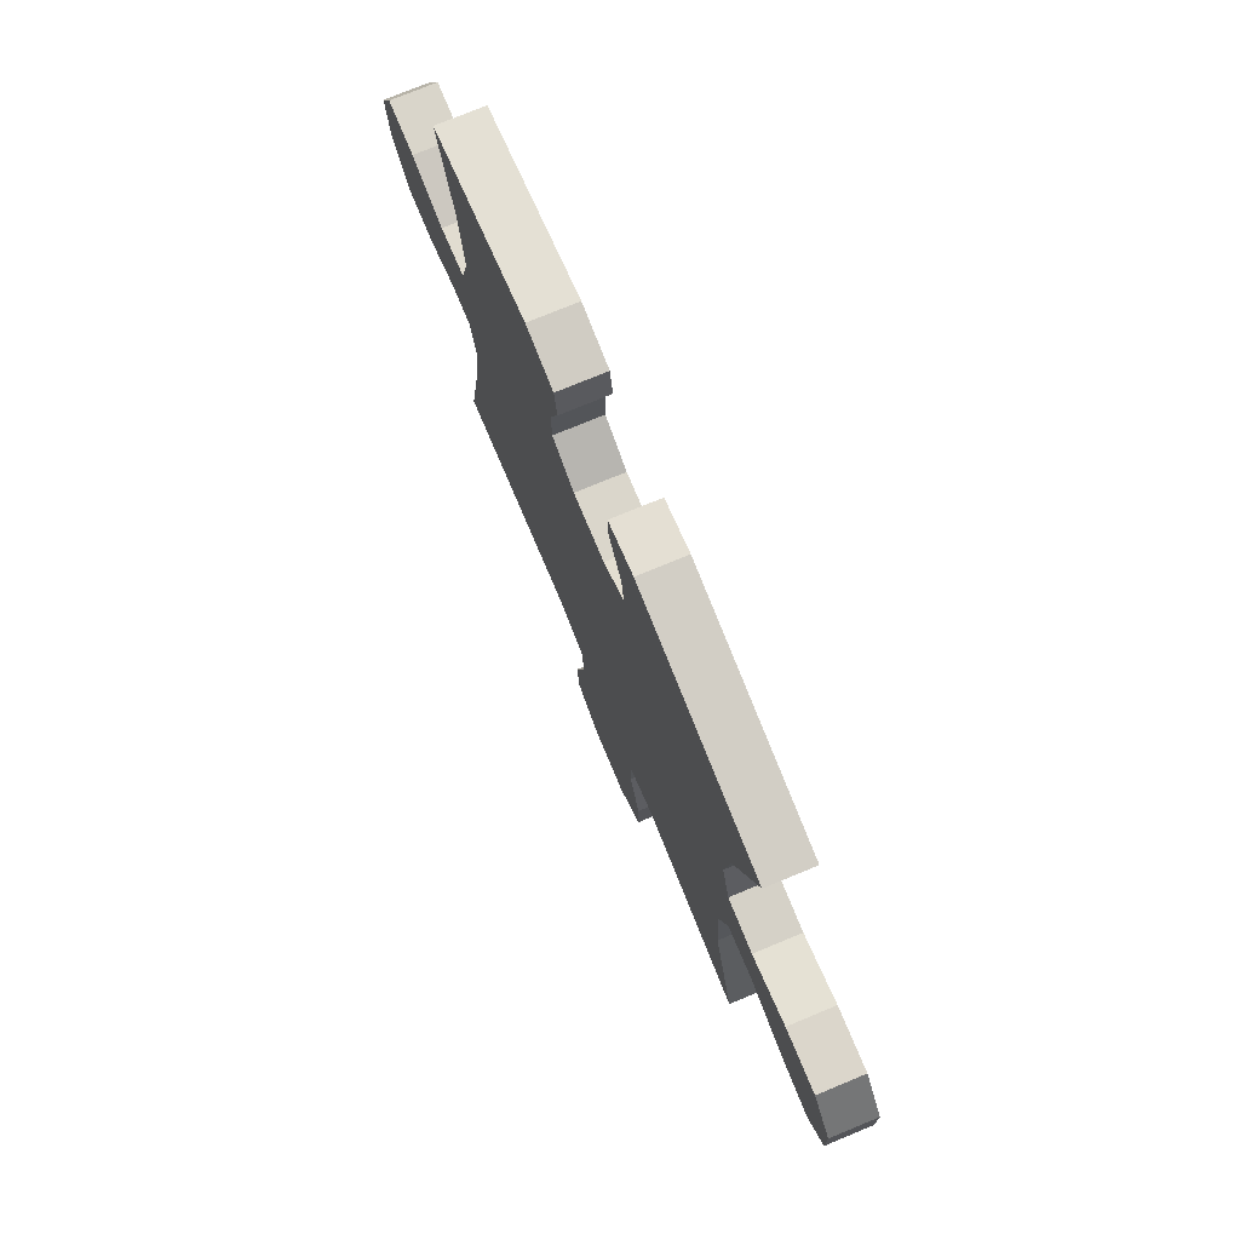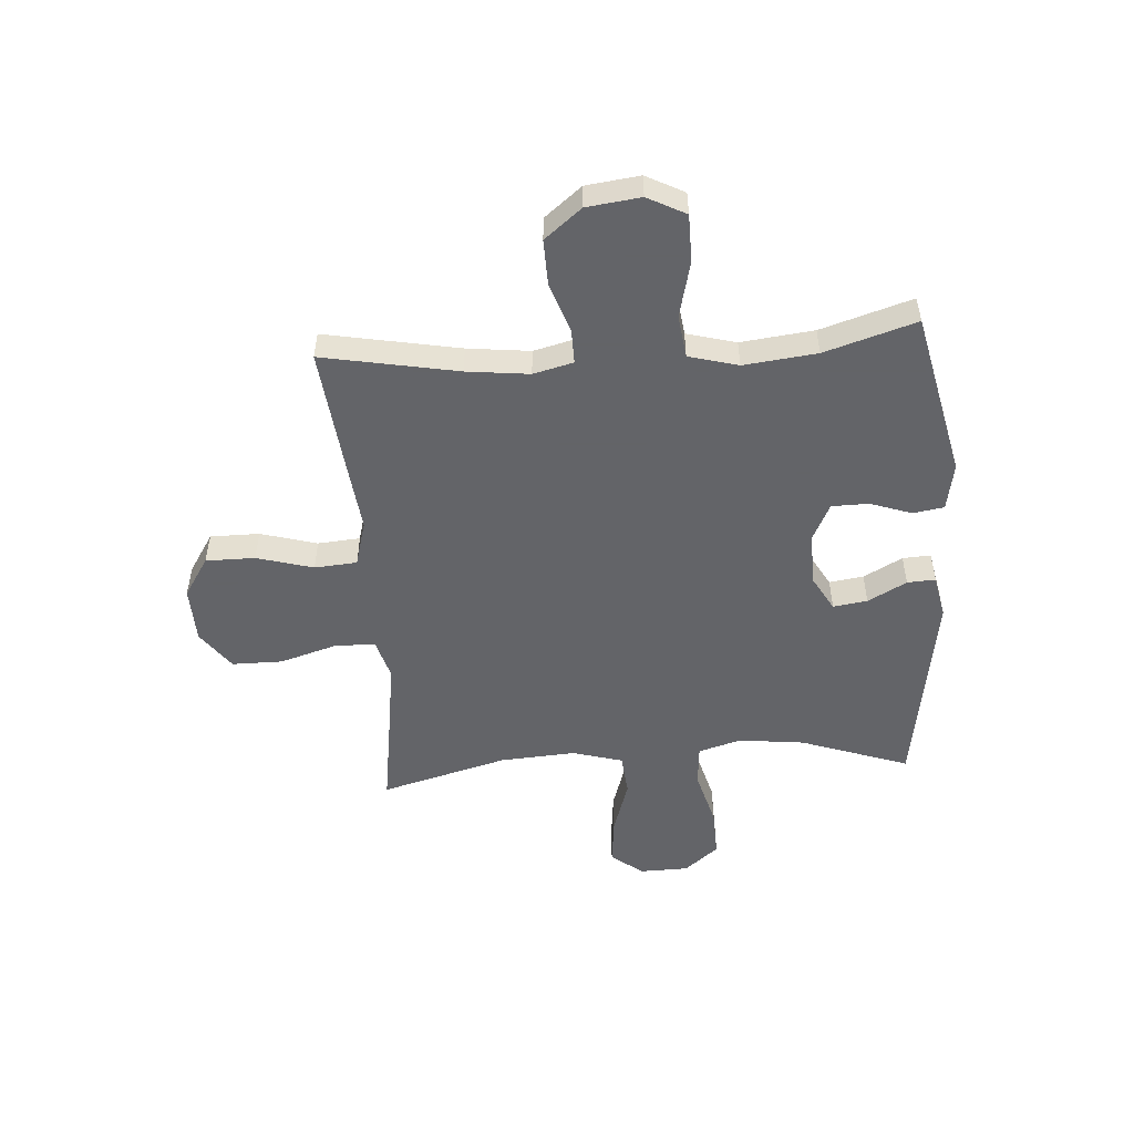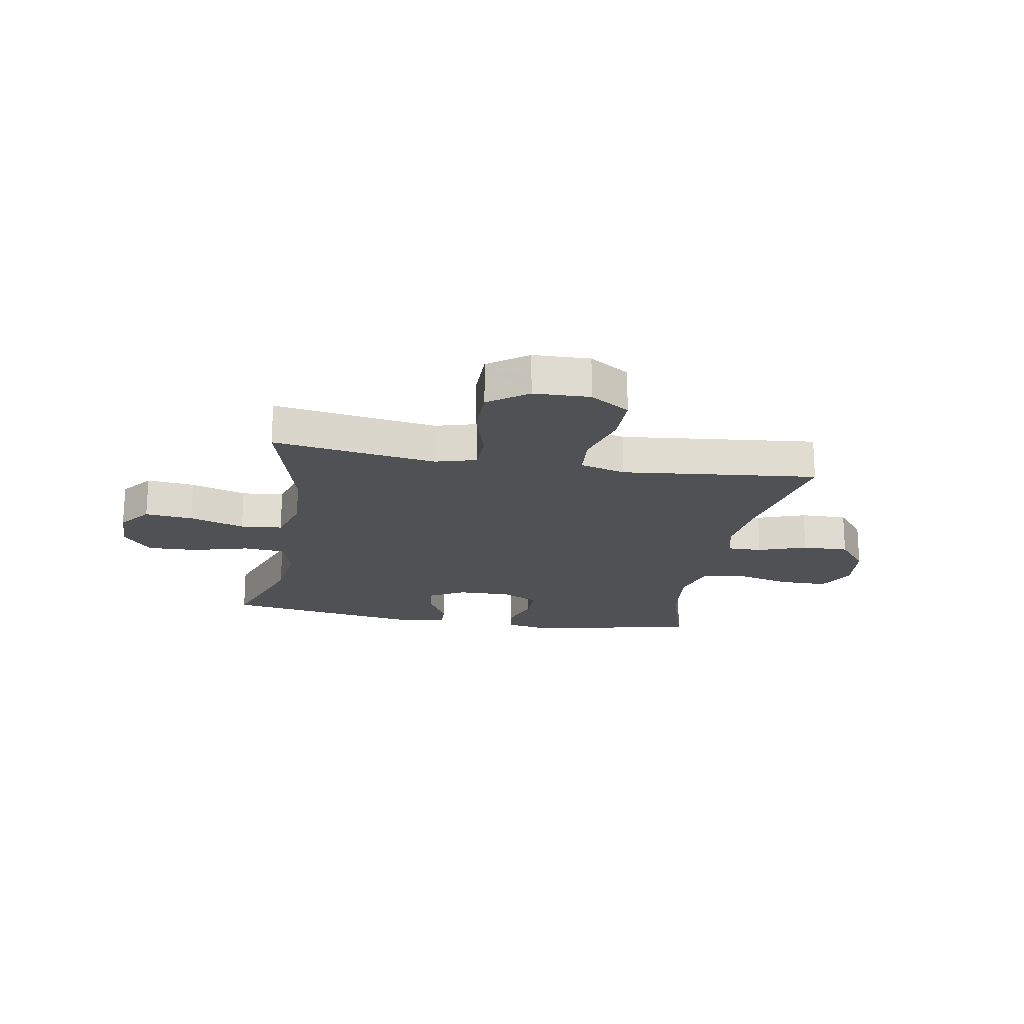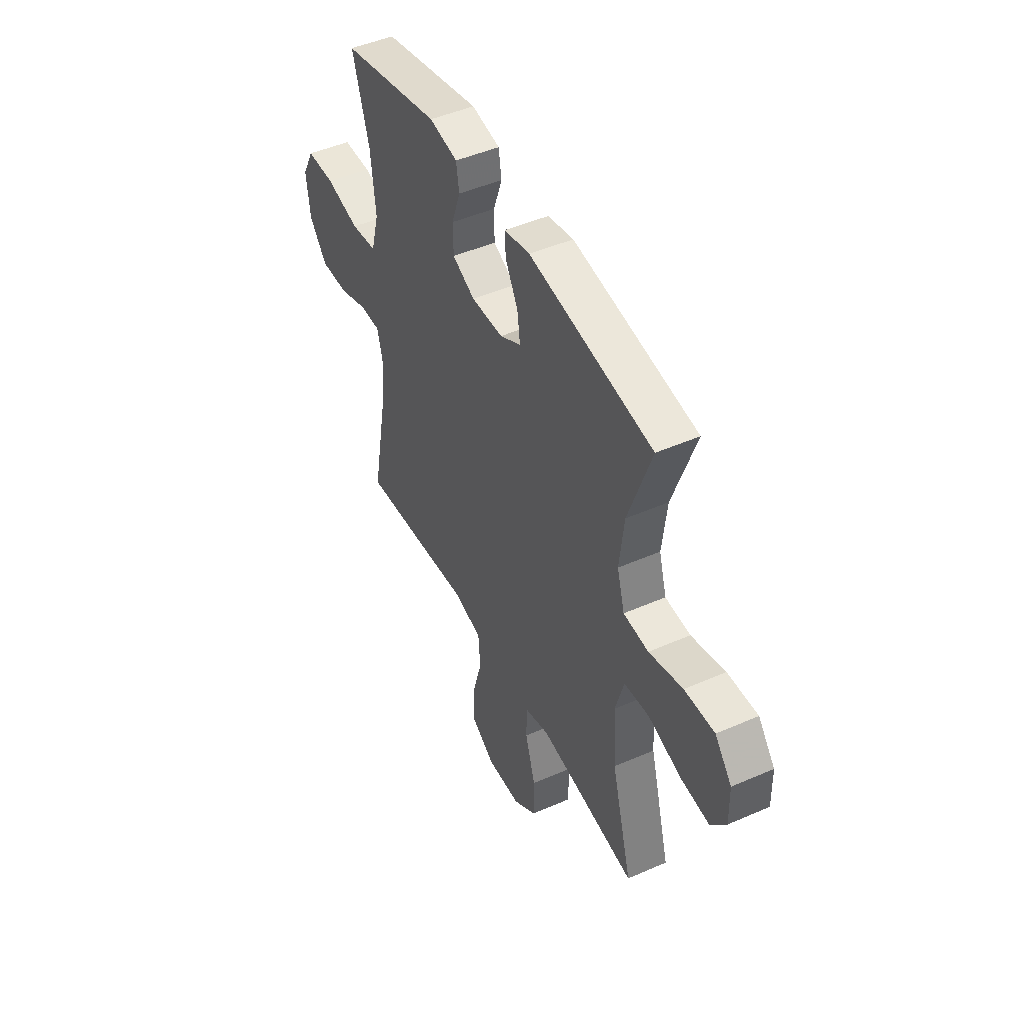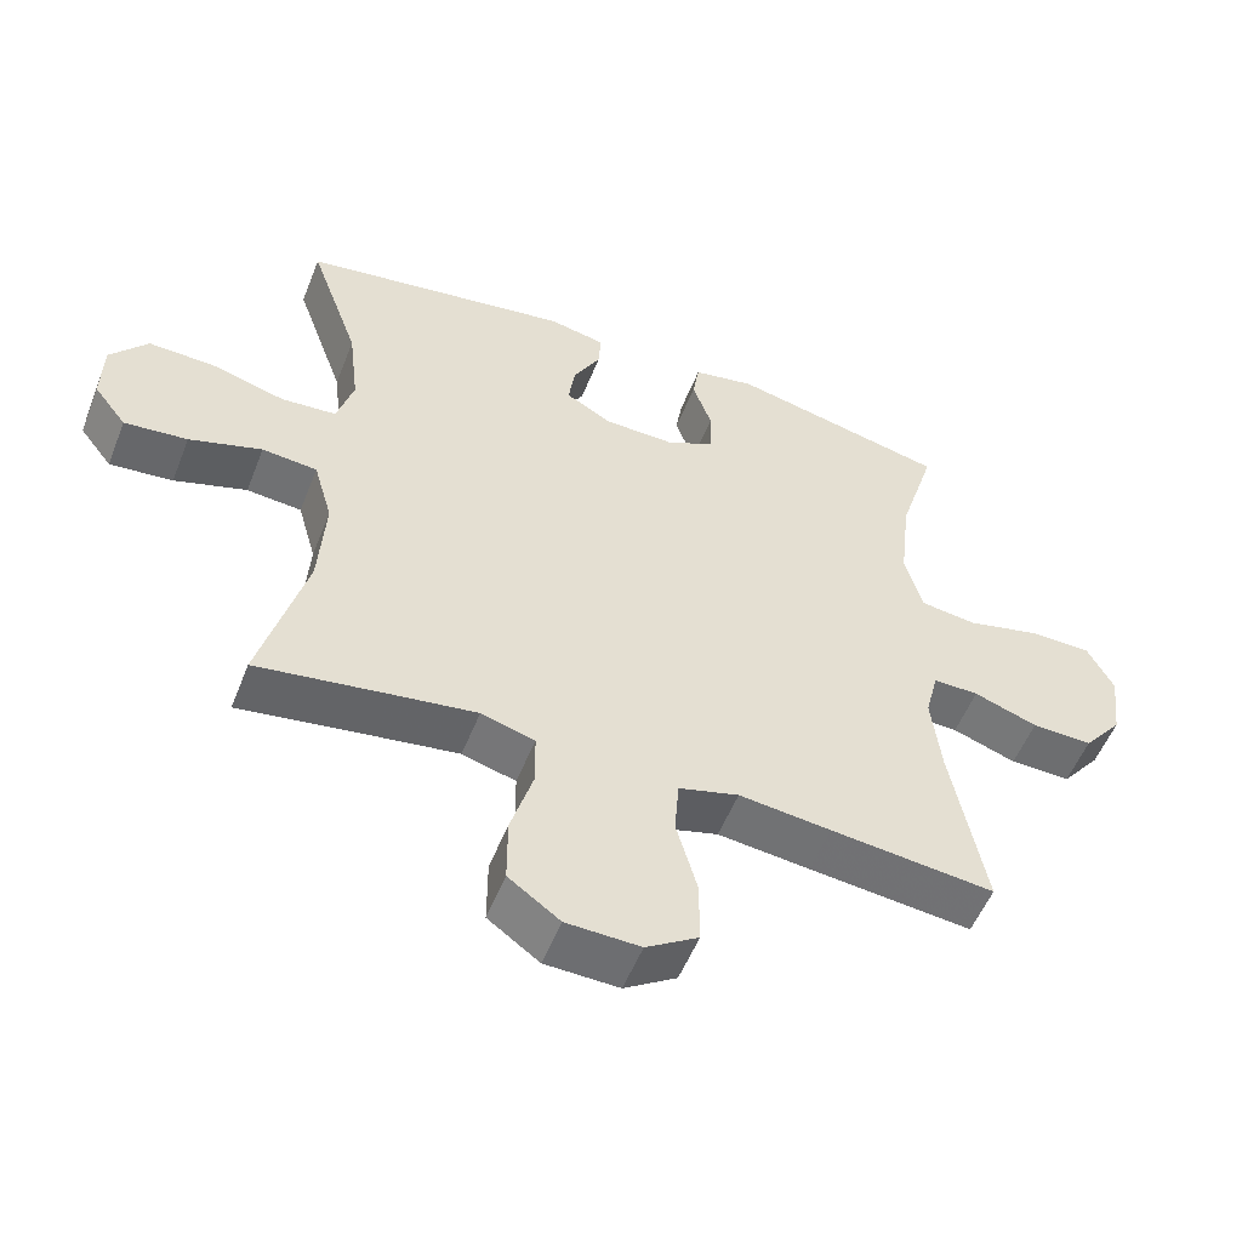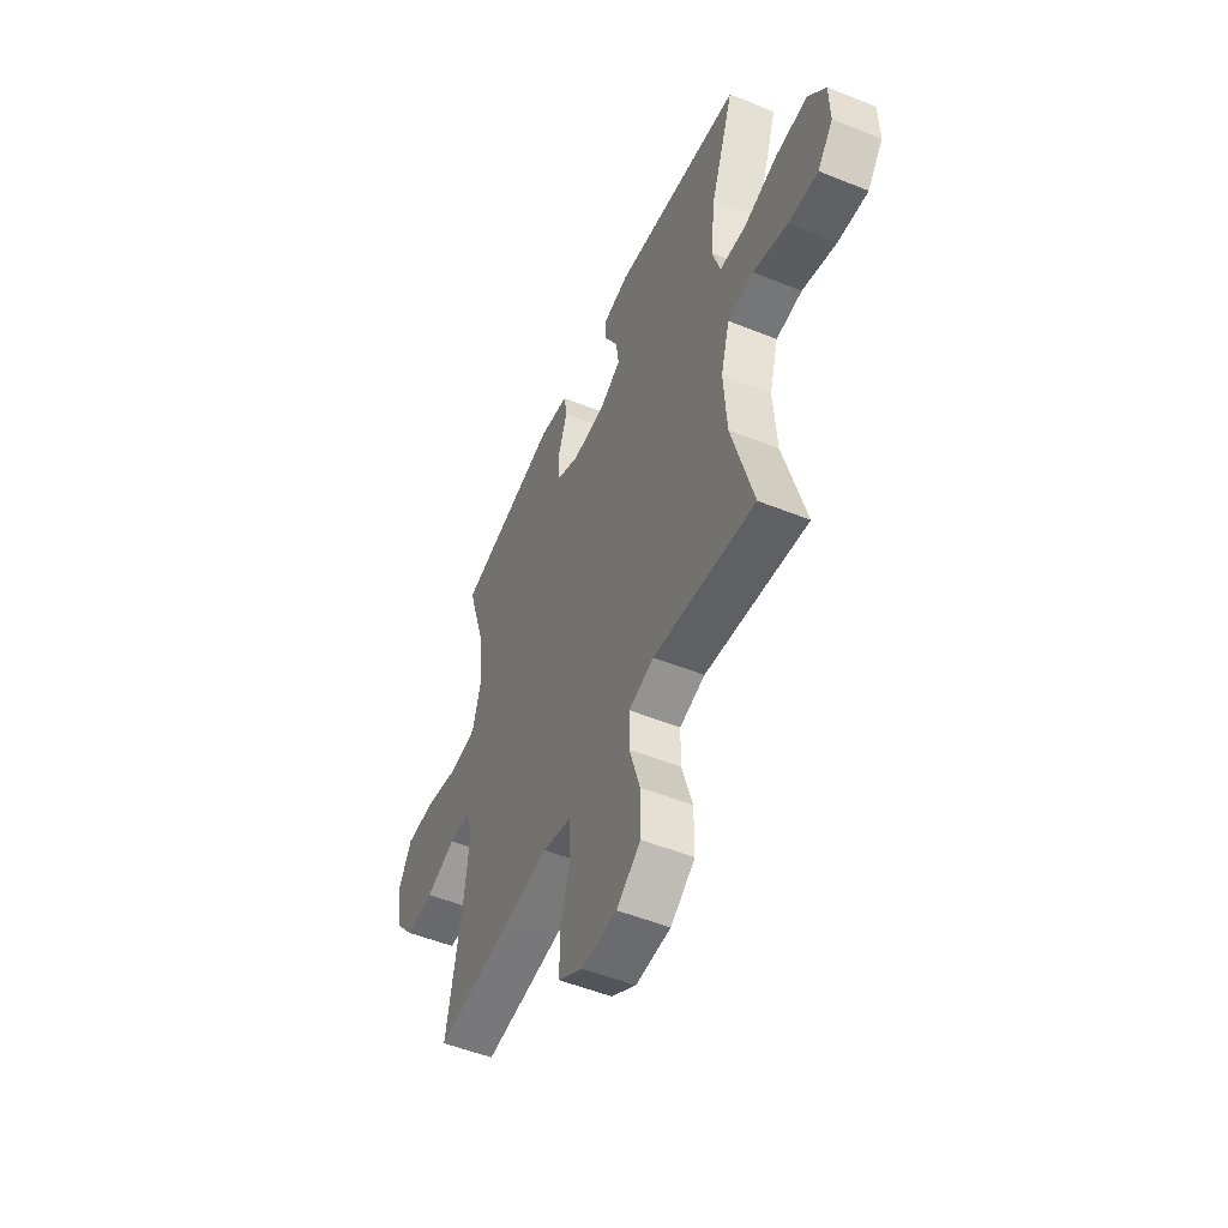
<metadata>
{"format":"obj","ext":"obj","renderer":"f3d","projection":"perspective","resolution":1024,"background":"white","views":[{"elev":75.1,"azim":67.5,"up":"+Z"},{"elev":-51.3,"azim":-86.0,"up":"+Y"},{"elev":-19.6,"azim":170.0,"up":"+Y"},{"elev":47.2,"azim":63.6,"up":"+Z"},{"elev":-53.9,"azim":158.6,"up":"+Z"},{"elev":-51.8,"azim":66.4,"up":"+Z"}]}
</metadata>
<code>
v 0.5 0.07 -0.5
v 0.32 0.07 -0.473
v 0.203 0.07 -0.456
v 0.129 0.07 -0.477
v 0.128 0.07 -0.551
v 0.159 0.07 -0.653
v 0.159 0.07 -0.745
v 0.088 0.07 -0.796
v -0.014 0.07 -0.799
v -0.086 0.07 -0.753
v -0.086 0.07 -0.664
v -0.057 0.07 -0.562
v -0.063 0.07 -0.485
v -0.146 0.07 -0.462
v -0.273 0.07 -0.476
v -0.5 0.07 -0.5
v -0.454 0.07 -0.256
v -0.441 0.07 -0.143
v -0.459 0.07 -0.071
v -0.522 0.07 -0.072
v -0.61 0.07 -0.103
v -0.694 0.07 -0.105
v -0.748 0.07 -0.038
v -0.76 0.07 0.059
v -0.724 0.07 0.128
v -0.638 0.07 0.129
v -0.536 0.07 0.104
v -0.458 0.07 0.114
v -0.434 0.07 0.203
v -0.449 0.07 0.335
v -0.5 0.07 0.5
v -0.2 0.07 0.568
v -0.114 0.07 0.552
v -0.105 0.07 0.496
v -0.131 0.07 0.421
v -0.13 0.07 0.354
v -0.062 0.07 0.321
v 0.034 0.07 0.323
v 0.098 0.07 0.359
v 0.089 0.07 0.421
v 0.051 0.07 0.491
v 0.048 0.07 0.542
v 0.126 0.07 0.558
v 0.5 0.07 0.5
v 0.431 0.07 0.304
v 0.417 0.07 0.185
v 0.44 0.07 0.107
v 0.516 0.07 0.101
v 0.618 0.07 0.129
v 0.709 0.07 0.132
v 0.76 0.07 0.07
v 0.762 0.07 -0.018
v 0.717 0.07 -0.076
v 0.63 0.07 -0.067
v 0.53 0.07 -0.035
v 0.454 0.07 -0.042
v 0.428 0.07 -0.133
v 0.437 0.07 -0.27
v 0.5 0 -0.5
v 0.32 0 -0.473
v 0.203 0 -0.456
v 0.129 0 -0.477
v 0.128 0 -0.551
v 0.159 0 -0.653
v 0.159 0 -0.745
v 0.088 0 -0.796
v -0.014 0 -0.799
v -0.086 0 -0.753
v -0.086 0 -0.664
v -0.057 0 -0.562
v -0.063 0 -0.485
v -0.146 0 -0.462
v -0.273 0 -0.476
v -0.5 0 -0.5
v -0.454 0 -0.256
v -0.441 0 -0.143
v -0.459 0 -0.071
v -0.522 0 -0.072
v -0.61 0 -0.103
v -0.694 0 -0.105
v -0.748 0 -0.038
v -0.76 0 0.059
v -0.724 0 0.128
v -0.638 0 0.129
v -0.536 0 0.104
v -0.458 0 0.114
v -0.434 0 0.203
v -0.449 0 0.335
v -0.5 0 0.5
v -0.2 0 0.568
v -0.114 0 0.552
v -0.105 0 0.496
v -0.131 0 0.421
v -0.13 0 0.354
v -0.062 0 0.321
v 0.034 0 0.323
v 0.098 0 0.359
v 0.089 0 0.421
v 0.051 0 0.491
v 0.048 0 0.542
v 0.126 0 0.558
v 0.5 0 0.5
v 0.431 0 0.304
v 0.417 0 0.185
v 0.44 0 0.107
v 0.516 0 0.101
v 0.618 0 0.129
v 0.709 0 0.132
v 0.76 0 0.07
v 0.762 0 -0.018
v 0.717 0 -0.076
v 0.63 0 -0.067
v 0.53 0 -0.035
v 0.454 0 -0.042
v 0.428 0 -0.133
v 0.437 0 -0.27
f 53 54 55
f 52 53 55
f 51 52 55
f 50 51 55
f 49 50 55
f 48 49 55
f 47 48 55 56
f 46 47 56 57
f 43 44 45
f 42 43 45
f 41 42 45
f 40 41 45
f 39 40 45 46
f 38 39 46 57
f 33 34 35
f 32 33 35
f 31 32 35
f 30 31 35
f 29 30 35 36
f 28 29 36 37
f 25 26 27
f 24 25 27
f 23 24 27
f 22 23 27
f 21 22 27
f 20 21 27
f 19 20 27 28
f 38 57 58
f 37 38 58
f 28 37 58
f 19 28 58
f 18 19 58
f 10 11 12
f 9 10 12
f 8 9 12
f 7 8 12
f 6 7 12
f 5 6 12
f 4 5 12 13
f 3 4 13 14
f 58 1 2
f 18 58 2
f 17 18 2
f 14 15 16 17
f 3 14 17
f 2 3 17
f 113 112 111
f 113 111 110
f 113 110 109
f 113 109 108
f 113 108 107
f 113 107 106
f 114 113 106 105
f 115 114 105 104
f 103 102 101
f 103 101 100
f 103 100 99
f 103 99 98
f 104 103 98 97
f 115 104 97 96
f 93 92 91
f 93 91 90
f 93 90 89
f 93 89 88
f 94 93 88 87
f 95 94 87 86
f 85 84 83
f 85 83 82
f 85 82 81
f 85 81 80
f 85 80 79
f 85 79 78
f 86 85 78 77
f 116 115 96
f 116 96 95
f 116 95 86
f 116 86 77
f 116 77 76
f 70 69 68
f 70 68 67
f 70 67 66
f 70 66 65
f 70 65 64
f 70 64 63
f 71 70 63 62
f 72 71 62 61
f 60 59 116
f 60 116 76
f 60 76 75
f 75 74 73 72
f 75 72 61
f 75 61 60
f 1 59 60 2
f 2 60 61 3
f 3 61 62 4
f 4 62 63 5
f 5 63 64 6
f 6 64 65 7
f 7 65 66 8
f 8 66 67 9
f 9 67 68 10
f 10 68 69 11
f 11 69 70 12
f 12 70 71 13
f 13 71 72 14
f 14 72 73 15
f 15 73 74 16
f 16 74 75 17
f 17 75 76 18
f 18 76 77 19
f 19 77 78 20
f 20 78 79 21
f 21 79 80 22
f 22 80 81 23
f 23 81 82 24
f 24 82 83 25
f 25 83 84 26
f 26 84 85 27
f 27 85 86 28
f 28 86 87 29
f 29 87 88 30
f 30 88 89 31
f 31 89 90 32
f 32 90 91 33
f 33 91 92 34
f 34 92 93 35
f 35 93 94 36
f 36 94 95 37
f 37 95 96 38
f 38 96 97 39
f 39 97 98 40
f 40 98 99 41
f 41 99 100 42
f 42 100 101 43
f 43 101 102 44
f 44 102 103 45
f 45 103 104 46
f 46 104 105 47
f 47 105 106 48
f 48 106 107 49
f 49 107 108 50
f 50 108 109 51
f 51 109 110 52
f 52 110 111 53
f 53 111 112 54
f 54 112 113 55
f 55 113 114 56
f 56 114 115 57
f 57 115 116 58
f 58 116 59 1

</code>
